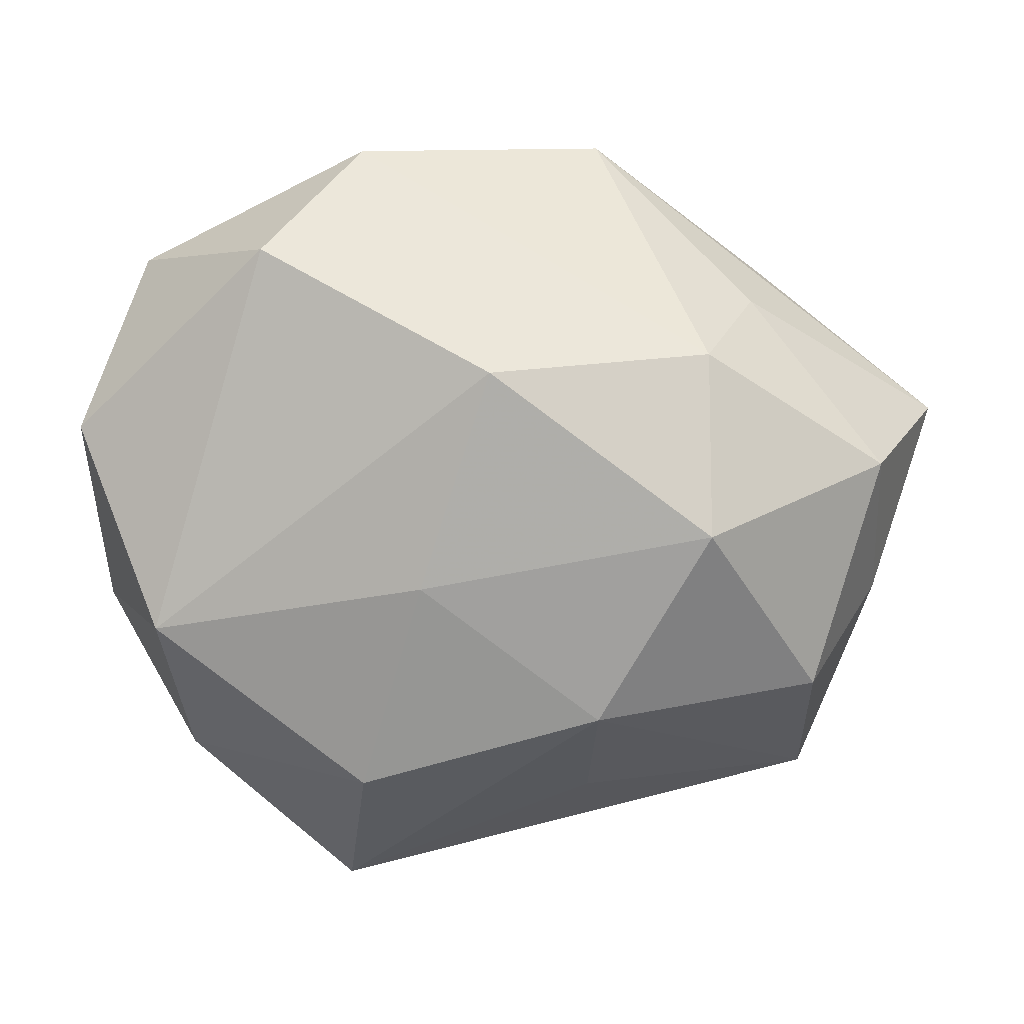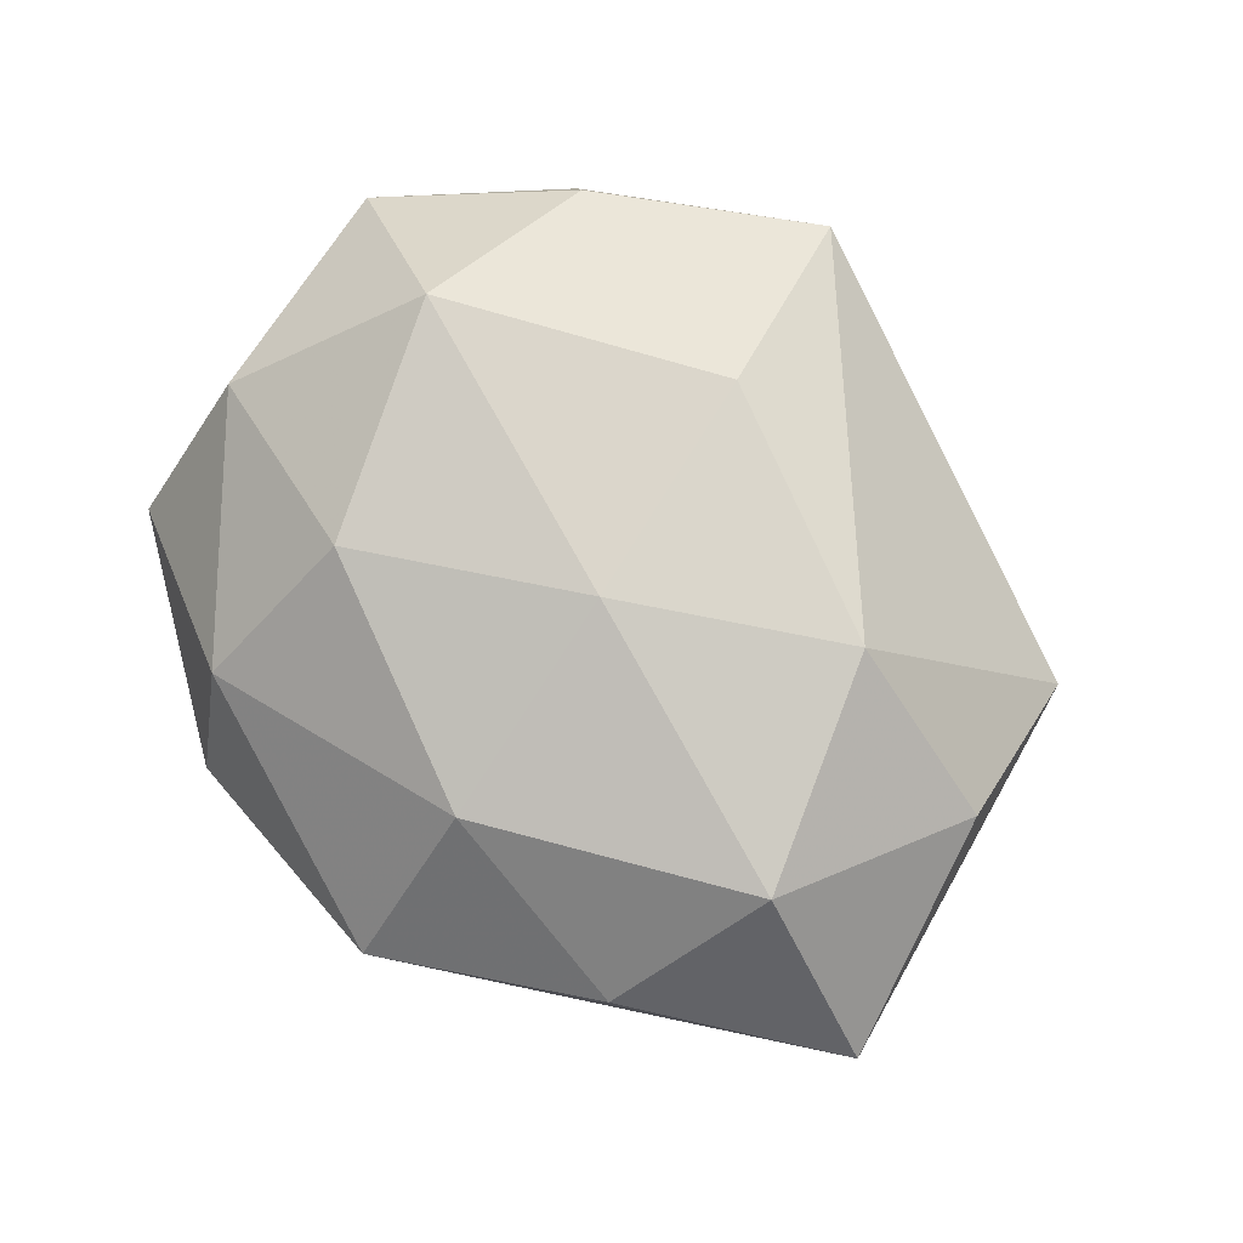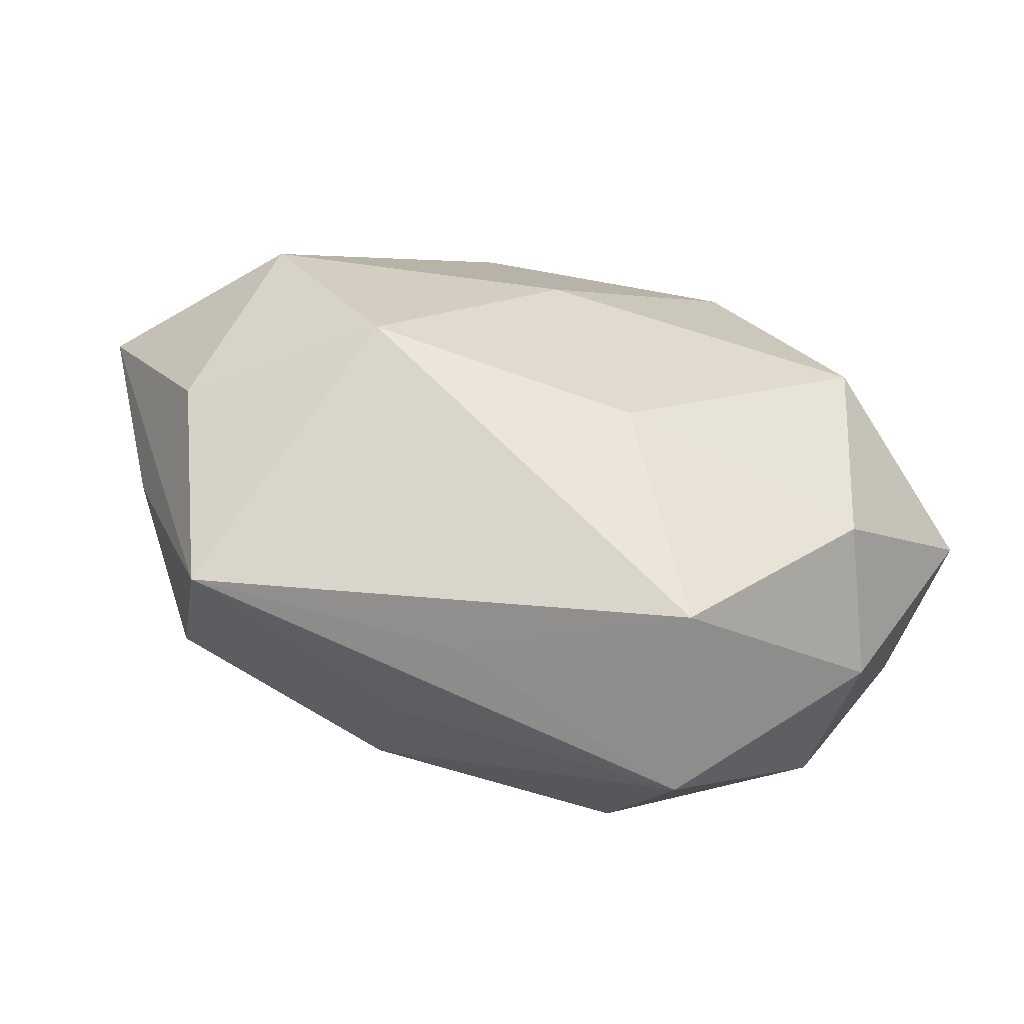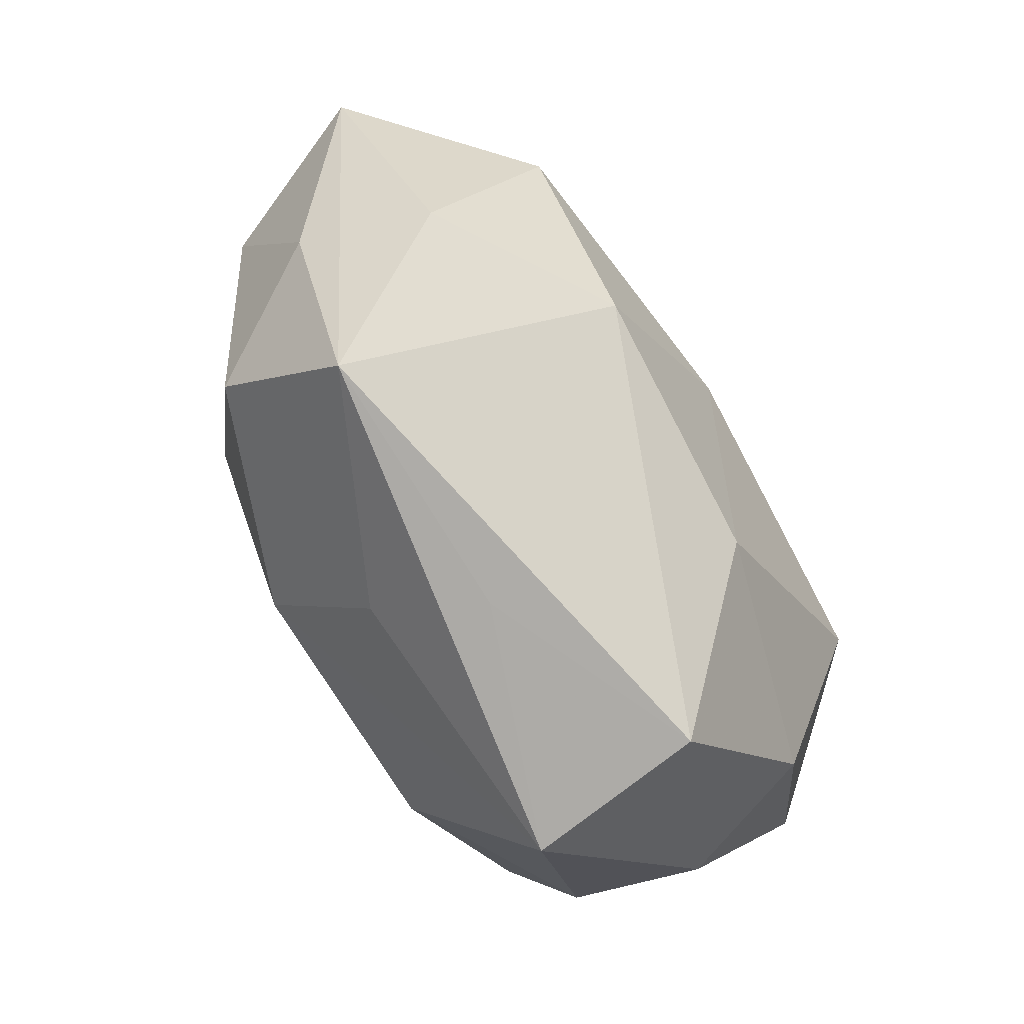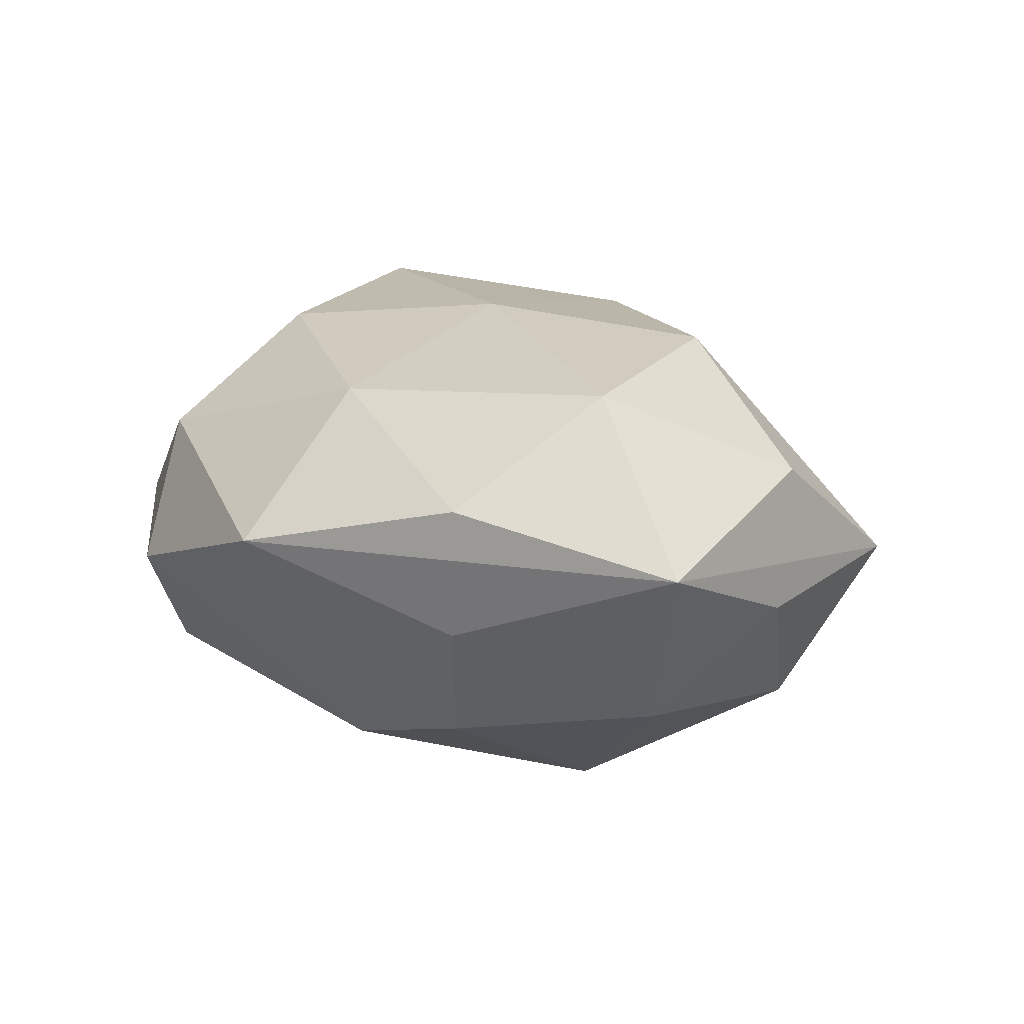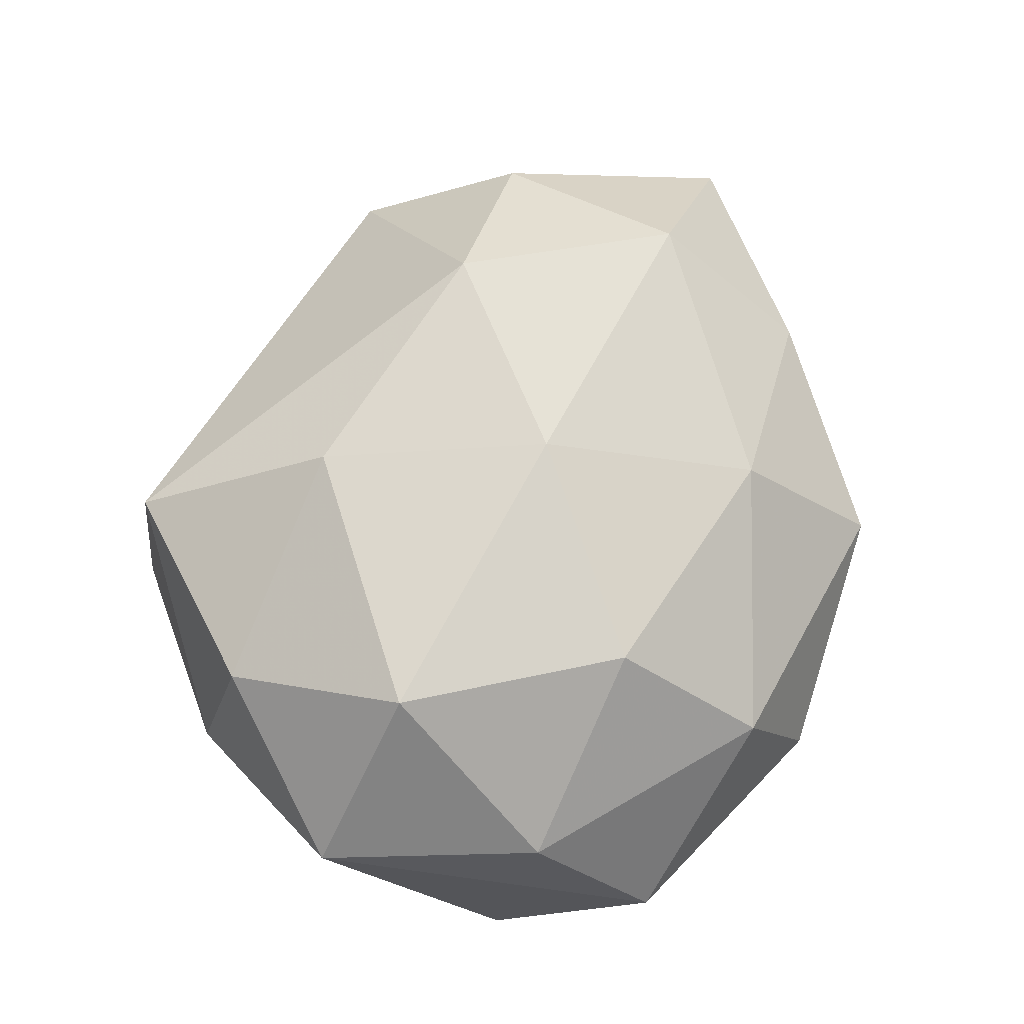
<metadata>
{"format":"obj","ext":"obj","renderer":"f3d","projection":"perspective","resolution":1024,"background":"white","views":[{"elev":13.2,"azim":-179.4,"up":"+Y"},{"elev":78.0,"azim":-130.6,"up":"+Z"},{"elev":-63.8,"azim":-13.5,"up":"+Y"},{"elev":-66.1,"azim":-61.1,"up":"+Y"},{"elev":14.7,"azim":-123.2,"up":"+Z"},{"elev":73.4,"azim":107.2,"up":"+Z"}]}
</metadata>
<code>
v -0.04751 -0.01379 0.01284
v -0.04976 0.009161 -0.01453
v -0.005519 0.00371 0.02952
v -0.05086 -0.009235 -0.003576
v -0.04207 -0.03379 -0.00141
v -0.04034 0.01024 0.02363
v 0.03612 -0.02748 -0.01311
v 0.03875 -0.009357 -0.02439
v 0.003503 -0.02317 0.02636
v 0.04203 0.0173 0.01542
v 0.01288 -0.04609 0.01356
v 0.01383 -0.02901 -0.02442
v -0.01485 -0.01971 -0.02781
v 0.0471 -0.009635 -0.006413
v -0.01483 0.0461 0.00511
v 0.04858 0.01373 -0.01538
v -0.04169 -0.01773 -0.01862
v 0.01828 0.03907 0.01348
v -0.03412 0.02793 -0.00519
v 0.01437 0.04639 -0.003765
v 0.01729 0.02086 0.02653
v 0.02547 0.03604 -0.01936
v 0.0327 -0.02618 0.01934
v 0.0503 -0.008881 0.01156
v 0.03828 -0.0299 0.002777
v 0.006404 -0.003208 -0.02876
v -0.05862 0.01247 0.00515
v 0.01683 -0.0472 -0.007974
v -0.02789 0.02363 -0.01995
v -0.01118 -0.04084 0.0007839
v 0.03148 -0.003729 0.02928
v -0.001857 0.02281 -0.02851
v -0.02707 -0.01415 0.02645
v -0.03673 0.02929 0.01115
v -0.0139 -0.03277 -0.01382
v -0.02793 0.003579 -0.03002
v -0.01237 0.02939 0.02196
v 0.04188 0.03247 -0.001289
f 33 5 11
f 13 36 26
f 17 36 13
f 13 5 17
f 17 2 36
f 34 15 27
f 32 26 36
f 22 8 32
f 8 26 32
f 27 5 1
f 5 33 1
f 12 28 13
f 13 26 12
f 12 26 8
f 11 5 30
f 30 28 11
f 5 28 30
f 35 5 13
f 13 28 35
f 35 28 5
f 11 28 25
f 16 8 22
f 27 2 4
f 2 17 4
f 4 5 27
f 4 17 5
f 15 18 20
f 22 32 20
f 6 34 27
f 27 1 6
f 6 1 33
f 15 20 29
f 29 20 32
f 36 2 29
f 29 32 36
f 9 33 11
f 24 31 23
f 11 25 23
f 23 25 24
f 23 9 11
f 31 9 23
f 10 31 24
f 10 18 21
f 21 31 10
f 24 25 14
f 8 16 14
f 14 16 24
f 3 6 33
f 3 31 21
f 33 9 3
f 3 9 31
f 21 18 37
f 37 18 15
f 37 3 21
f 6 3 37
f 15 34 37
f 34 6 37
f 27 15 19
f 15 29 19
f 19 2 27
f 19 29 2
f 24 16 38
f 38 10 24
f 38 16 22
f 22 20 38
f 38 20 18
f 18 10 38
f 8 14 7
f 7 14 25
f 7 25 28
f 7 12 8
f 28 12 7

</code>
